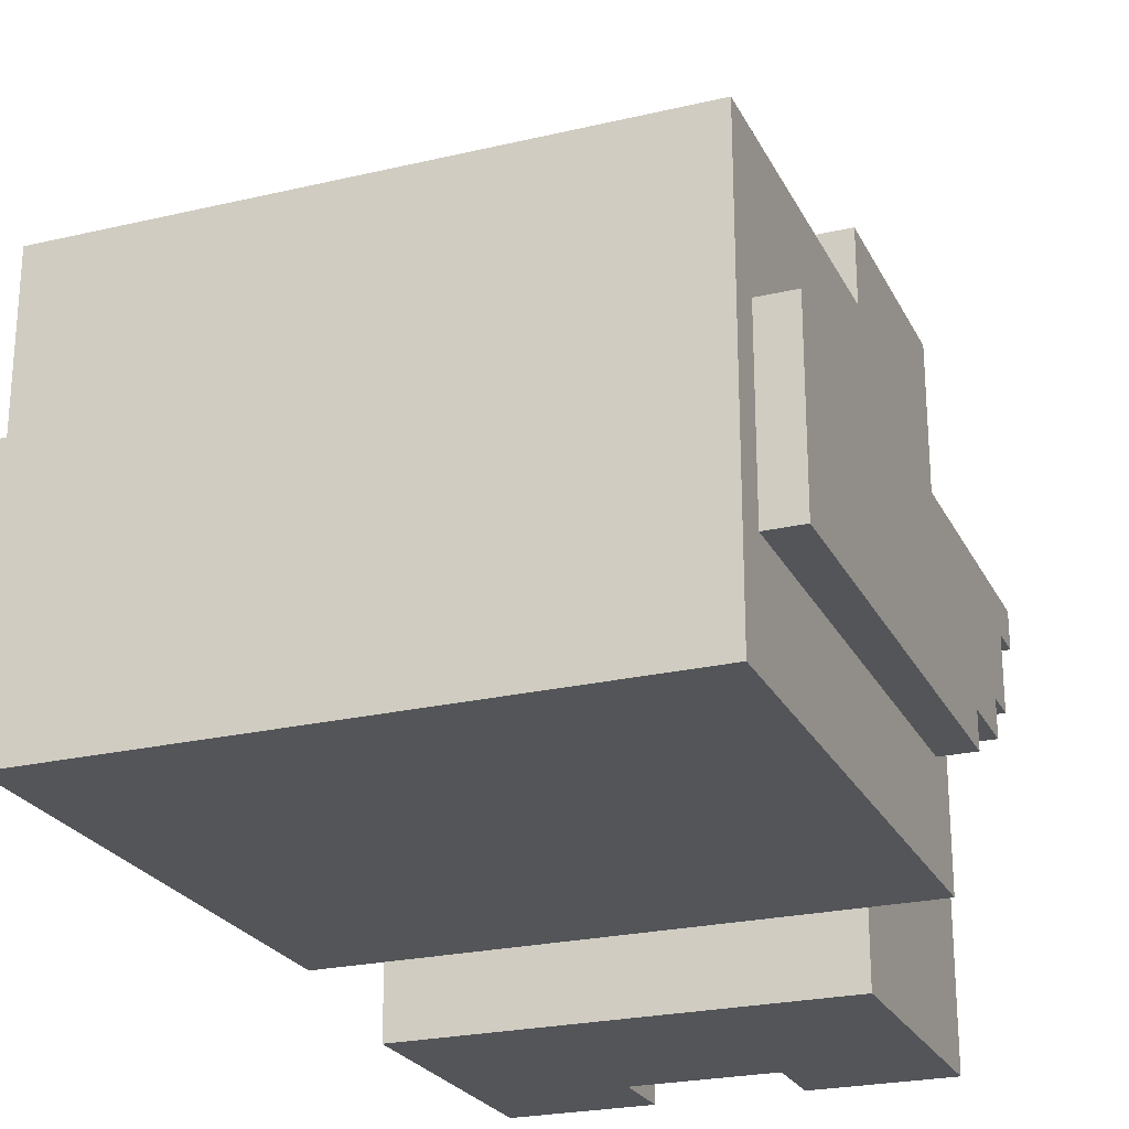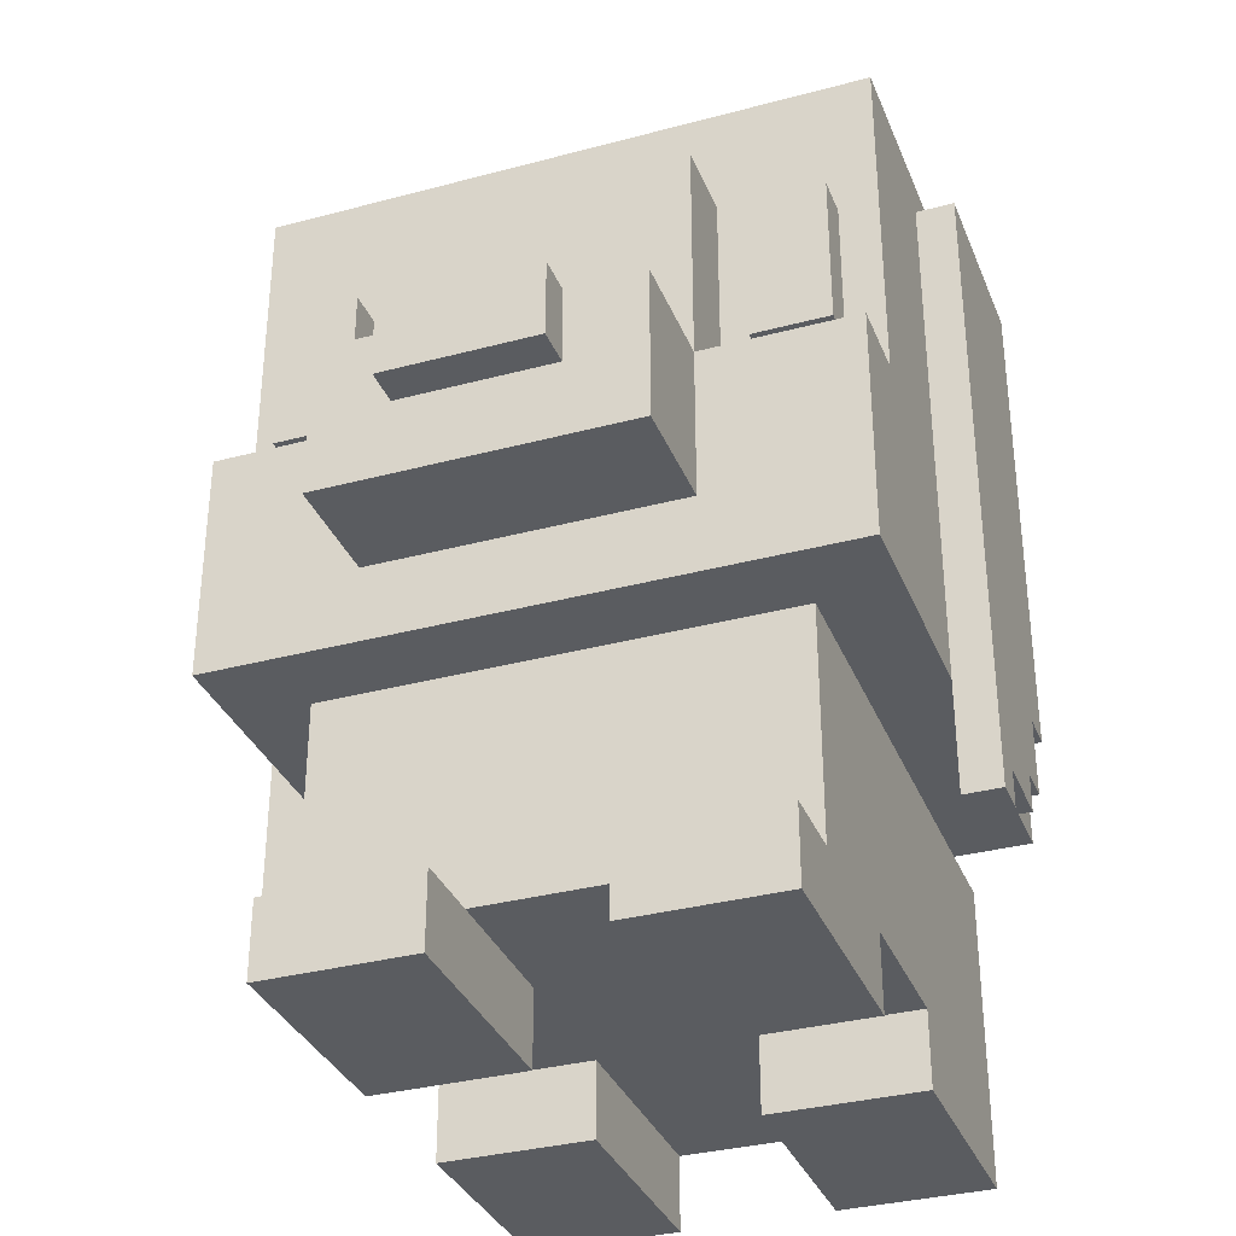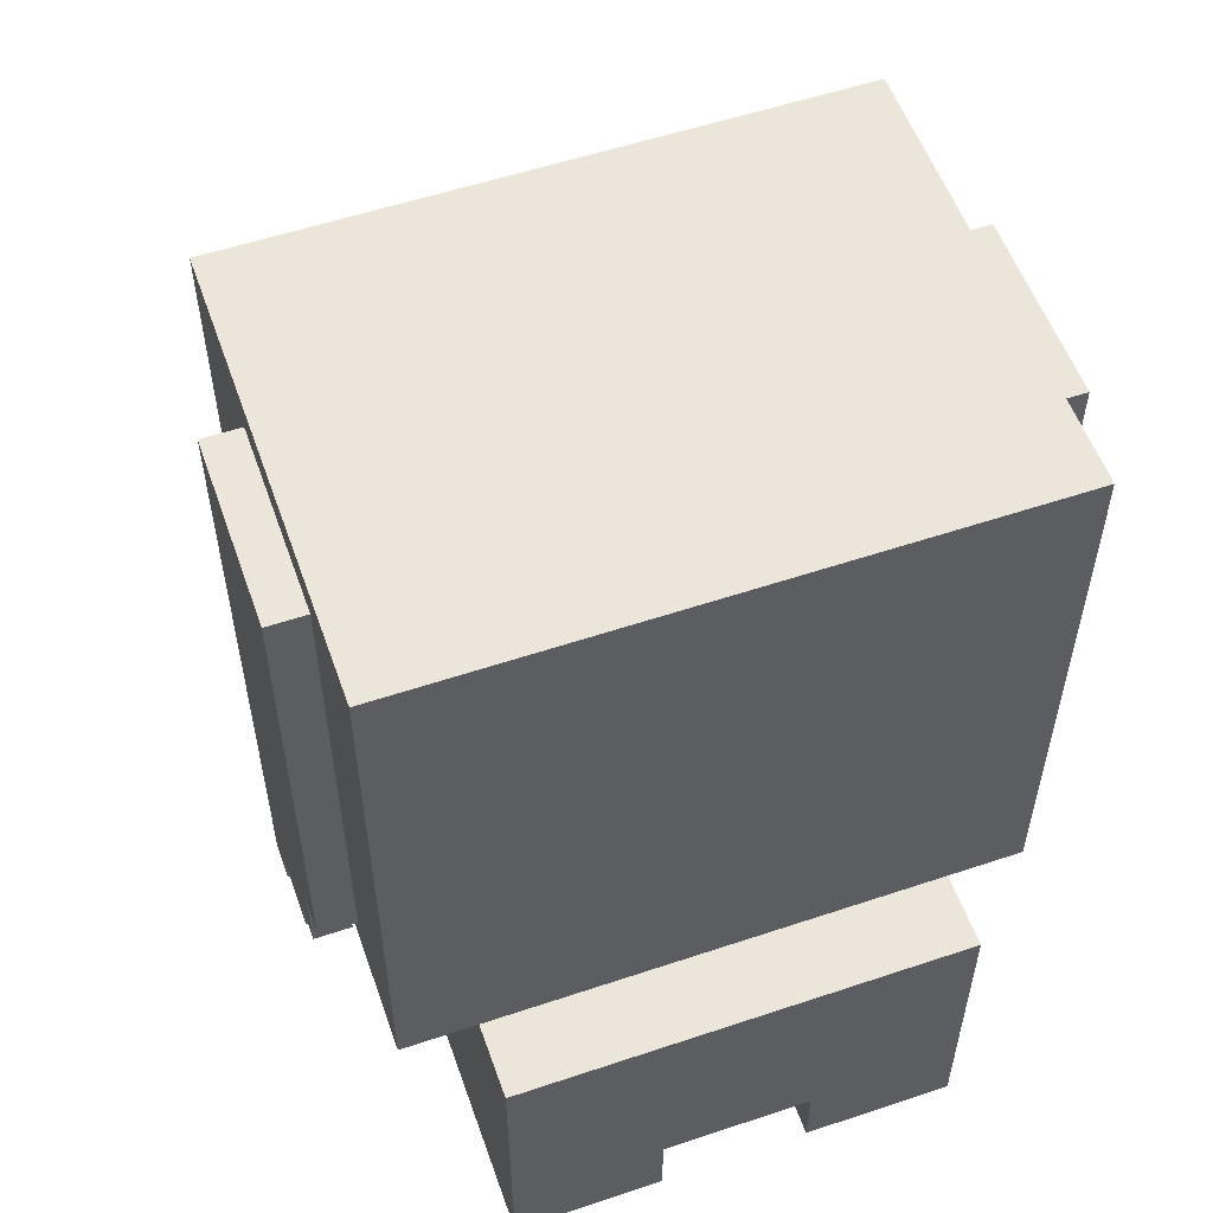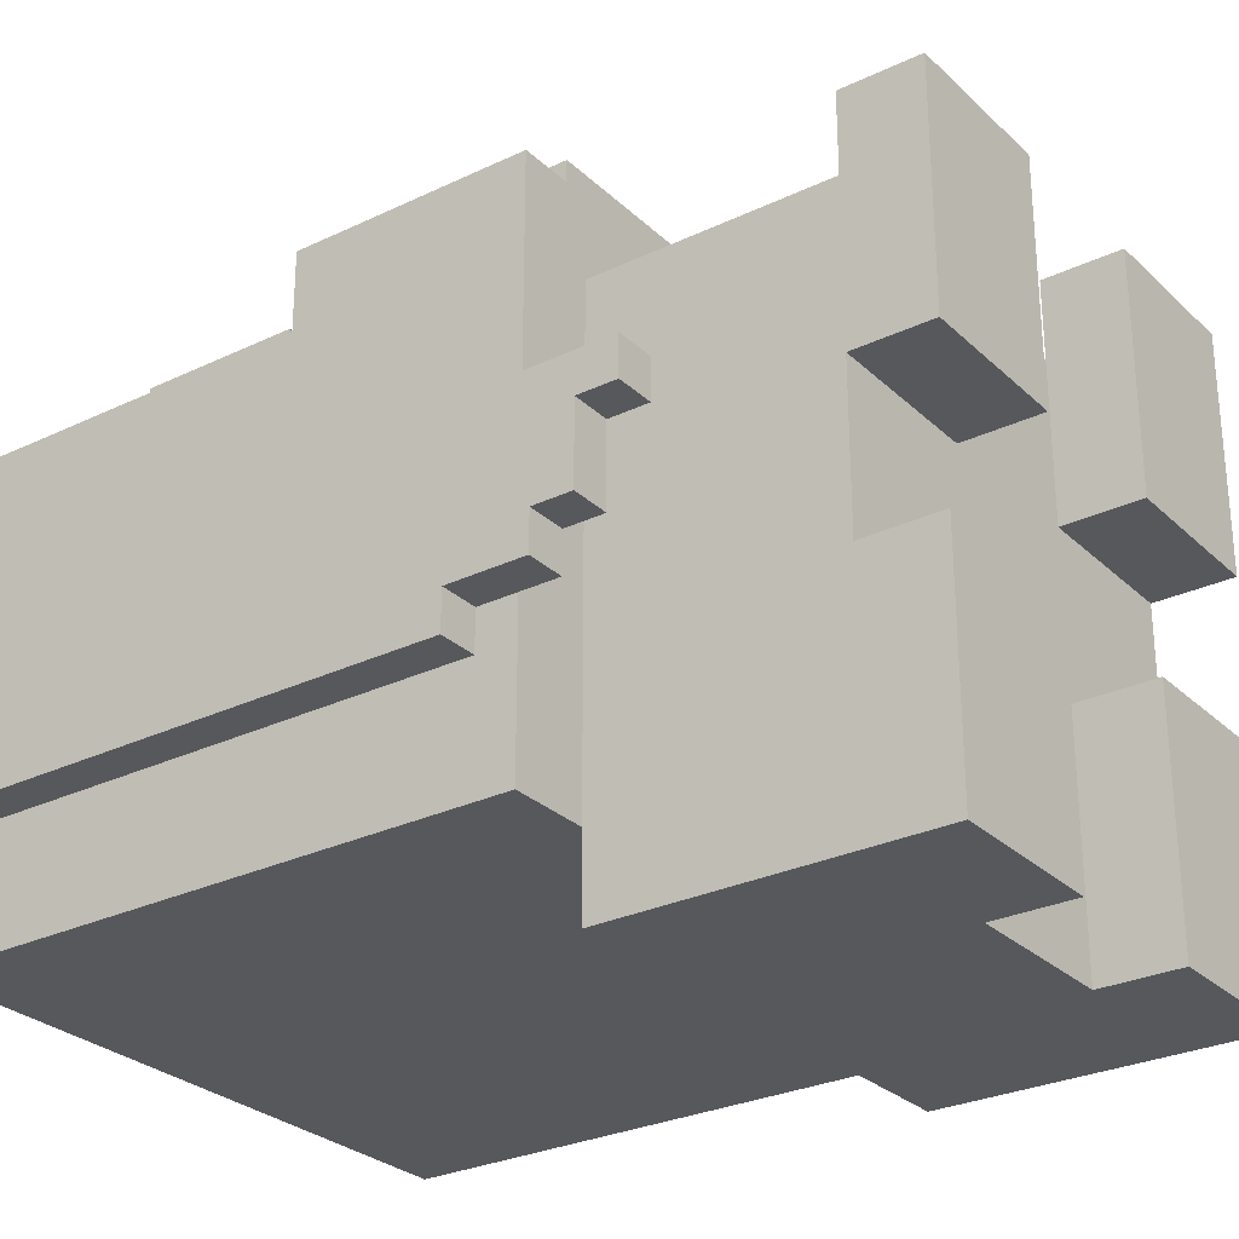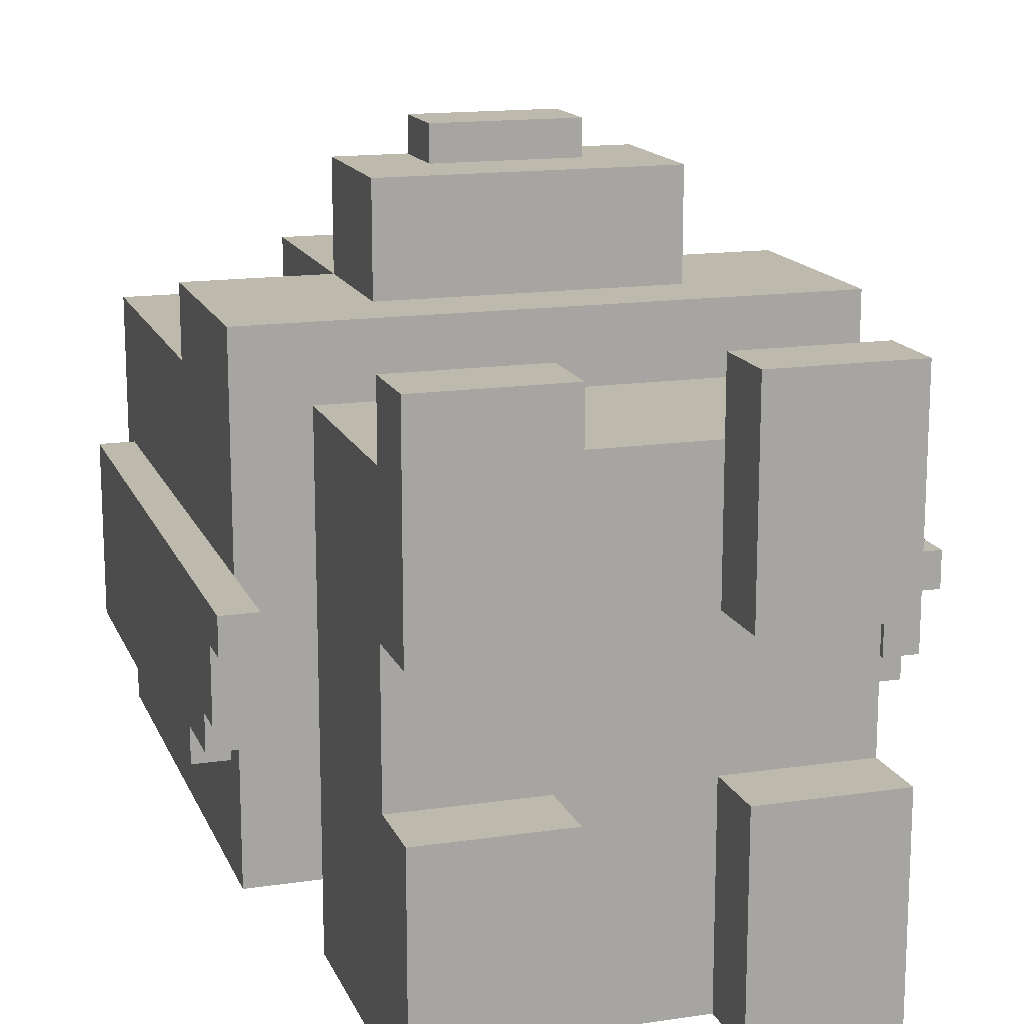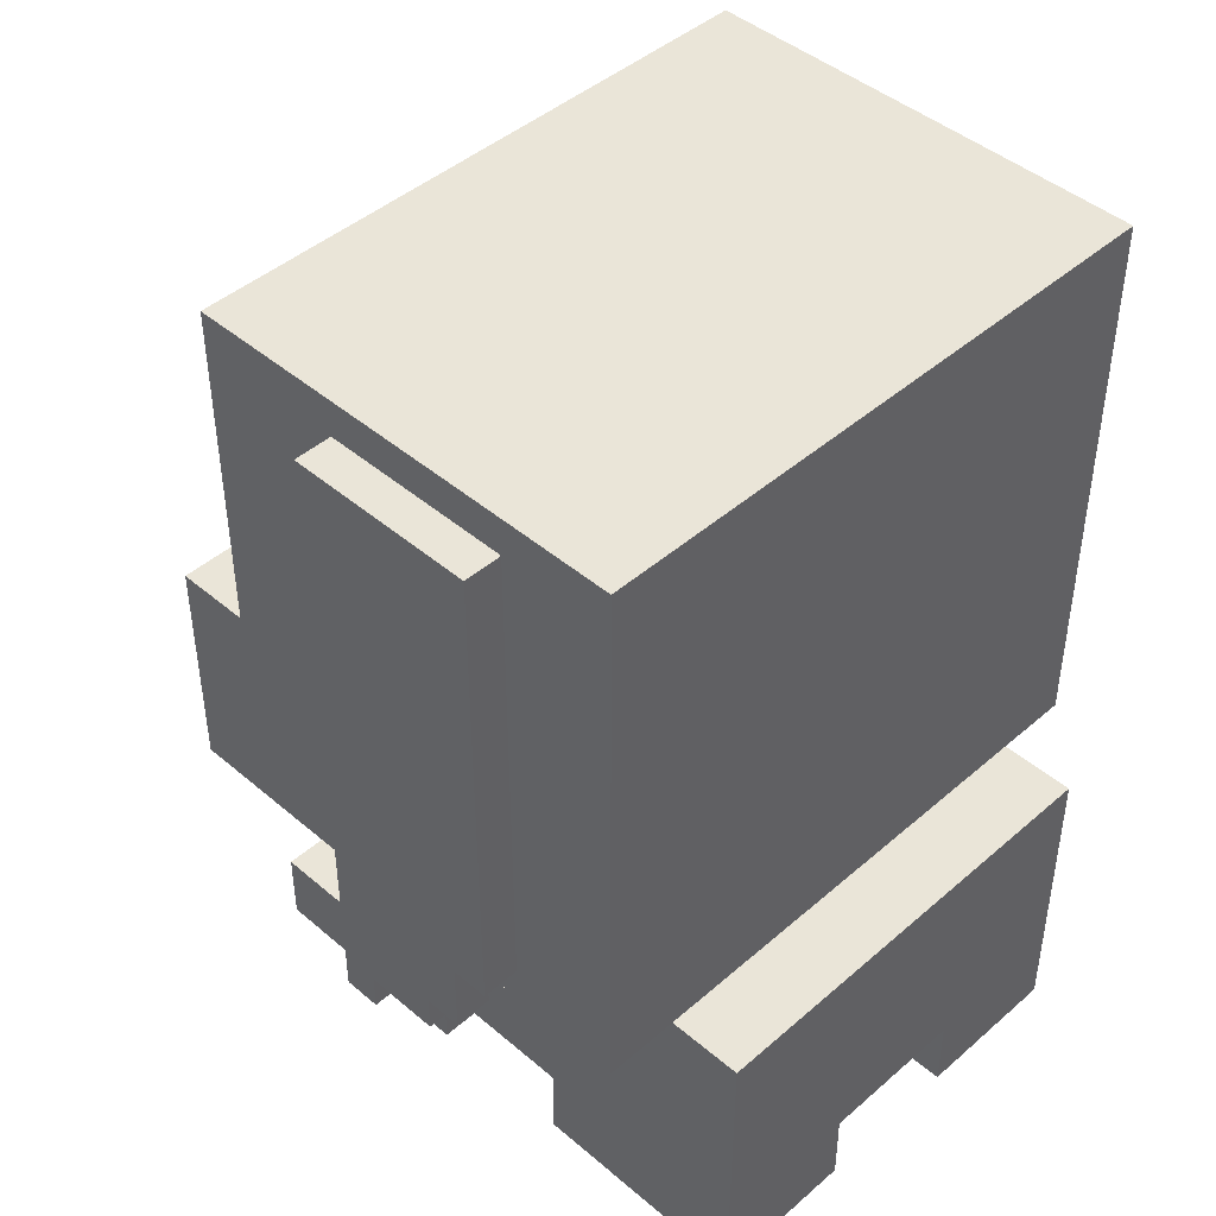
<metadata>
{"format":"obj","ext":"obj","renderer":"f3d","projection":"perspective","resolution":1024,"background":"white","views":[{"elev":-24.1,"azim":-158.7,"up":"+Z"},{"elev":-33.8,"azim":20.0,"up":"+Y"},{"elev":55.6,"azim":160.6,"up":"+Y"},{"elev":-28.2,"azim":-54.1,"up":"+Z"},{"elev":15.3,"azim":-17.4,"up":"+Z"},{"elev":44.6,"azim":134.7,"up":"+Y"}]}
</metadata>
<code>
v -9 5 -0
v -9 5 -1
v -9 6 -1
v -9 6 -3
v -9 7 -3
v -9 7 -4
v -9 9 -4
v -9 9 -5
v -9 22 -0
v -9 22 -5
v -8 8 6
v -8 8 -0
v -8 8 -4
v -8 8 -8
v -8 9 -4
v -8 9 -5
v -8 14 6
v -8 14 4
v -8 22 -0
v -8 22 -5
v -8 23 4
v -8 23 -8
v -7 15 5
v -7 15 4
v -7 19 5
v -7 19 4
v -6 0 6
v -6 0 -0
v -6 0 -4
v -6 0 -10
v -6 1 6
v -6 1 -0
v -6 1 -4
v -6 1 -10
v -6 2 6
v -6 2 4
v -6 2 -0
v -6 2 -4
v -6 8 4
v -6 8 -8
v -6 8 -10
v -4 10 9
v -4 10 6
v -4 14 9
v -4 14 6
v -4 14 4
v -4 20 6
v -4 20 4
v -2 12 10
v -2 12 9
v -2 14 10
v -2 14 9
v 2 0 6
v 2 0 -0
v 2 0 -4
v 2 0 -10
v 2 1 6
v 2 1 3
v 2 1 1
v 2 1 -0
v 2 1 -4
v 2 1 -10
v 2 2 6
v 2 2 4
v 2 2 3
v 2 2 1
v 2 2 -0
v 2 2 -4
v 2 2 -10
v 5 15 5
v 5 15 4
v 5 19 5
v 5 19 4
v 8 5 -0
v 8 5 -1
v 8 6 -1
v 8 6 -3
v 8 7 -3
v 8 7 -4
v 8 8 -0
v 8 8 -4
v -8 5 -0
v -8 5 -1
v -8 6 -1
v -8 6 -3
v -8 7 -3
v -8 7 -4
v -8 8 -0
v -8 8 -4
v -5 15 5
v -5 15 4
v -5 19 5
v -5 19 4
v -2 0 6
v -2 0 -0
v -2 0 -4
v -2 0 -10
v -2 1 6
v -2 1 4
v -2 1 1
v -2 1 -0
v -2 1 -4
v -2 1 -5
v -2 1 -9
v -2 1 -10
v -2 2 6
v -2 2 4
v -2 2 1
v -2 2 -0
v -2 2 -4
v -2 2 -5
v -2 2 -9
v -2 2 -10
v 2 12 10
v 2 12 9
v 2 14 10
v 2 14 9
v 4 10 9
v 4 10 6
v 4 14 9
v 4 14 6
v 4 14 4
v 4 20 6
v 4 20 4
v 6 0 6
v 6 0 -0
v 6 0 -4
v 6 0 -10
v 6 1 6
v 6 1 -0
v 6 1 -4
v 6 1 -10
v 6 2 6
v 6 2 4
v 6 2 -0
v 6 2 -4
v 6 8 4
v 6 8 -8
v 6 8 -10
v 7 15 5
v 7 15 4
v 7 19 5
v 7 19 4
v 8 8 6
v 8 8 -0
v 8 8 -4
v 8 8 -8
v 8 9 -4
v 8 9 -5
v 8 14 6
v 8 14 4
v 8 22 -0
v 8 22 -5
v 8 23 4
v 8 23 -8
v 9 5 -0
v 9 5 -1
v 9 6 -1
v 9 6 -3
v 9 7 -3
v 9 7 -4
v 9 9 -4
v 9 9 -5
v 9 22 -0
v 9 22 -5
v -2 12 10
v -2 14 10
v 2 12 10
v 2 14 10
v -4 10 9
v -4 14 9
v -2 12 9
v -2 14 9
v 2 12 9
v 2 14 9
v 4 10 9
v 4 14 9
v -8 8 6
v -8 14 6
v -6 0 6
v -6 1 6
v -6 2 6
v -4 10 6
v -4 14 6
v -4 20 6
v -2 0 6
v -2 1 6
v -2 2 6
v 2 0 6
v 2 1 6
v 2 2 6
v 4 10 6
v 4 14 6
v 4 20 6
v 6 0 6
v 6 1 6
v 6 2 6
v 8 8 6
v 8 14 6
v -7 15 5
v -7 19 5
v -5 15 5
v -5 19 5
v 5 15 5
v 5 19 5
v 7 15 5
v 7 19 5
v -8 14 4
v -8 23 4
v -7 15 4
v -7 19 4
v -6 2 4
v -6 8 4
v -5 15 4
v -5 19 4
v -4 14 4
v -4 20 4
v -2 2 4
v 2 2 4
v 4 14 4
v 4 20 4
v 5 15 4
v 5 19 4
v 6 2 4
v 6 8 4
v 7 15 4
v 7 19 4
v 8 14 4
v 8 23 4
v -9 5 -0
v -9 22 -0
v -8 5 -0
v -8 8 -0
v -8 22 -0
v 8 5 -0
v 8 8 -0
v 8 22 -0
v 9 5 -0
v 9 22 -0
v -6 0 -4
v -6 1 -4
v -6 2 -4
v -2 0 -4
v -2 1 -4
v -2 2 -4
v 2 0 -4
v 2 1 -4
v 2 2 -4
v 3 1 -4
v 3 2 -4
v 5 1 -4
v 5 2 -4
v 6 0 -4
v 6 1 -4
v 6 2 -4
v -6 0 -0
v -6 1 -0
v -6 2 -0
v -2 0 -0
v -2 1 -0
v -2 2 -0
v 2 0 -0
v 2 1 -0
v 2 2 -0
v 6 0 -0
v 6 1 -0
v 6 2 -0
v -9 5 -1
v -9 6 -1
v -8 5 -1
v -8 6 -1
v 8 5 -1
v 8 6 -1
v 9 5 -1
v 9 6 -1
v -9 6 -3
v -9 7 -3
v -8 6 -3
v -8 7 -3
v 8 6 -3
v 8 7 -3
v 9 6 -3
v 9 7 -3
v -9 7 -4
v -9 9 -4
v -8 7 -4
v -8 8 -4
v -8 9 -4
v 8 7 -4
v 8 8 -4
v 8 9 -4
v 9 7 -4
v 9 9 -4
v -9 9 -5
v -9 22 -5
v -8 9 -5
v -8 22 -5
v 8 9 -5
v 8 22 -5
v 9 9 -5
v 9 22 -5
v -8 8 -8
v -8 23 -8
v -6 8 -8
v 6 8 -8
v 8 8 -8
v 8 23 -8
v -6 0 -10
v -6 1 -10
v -6 8 -10
v -2 0 -10
v -2 1 -10
v -2 2 -10
v 2 0 -10
v 2 1 -10
v 2 2 -10
v 6 0 -10
v 6 1 -10
v 6 8 -10
v -6 0 6
v -2 0 6
v 2 0 6
v 6 0 6
v -6 0 -0
v -2 0 -0
v 2 0 -0
v 6 0 -0
v -6 0 -4
v -2 0 -4
v 2 0 -4
v 6 0 -4
v -6 0 -10
v -2 0 -10
v 2 0 -10
v 6 0 -10
v -2 2 4
v 2 2 4
v 2 2 3
v -2 2 1
v 2 2 1
v -6 2 -0
v -2 2 -0
v 2 2 -0
v 6 2 -0
v -6 2 -4
v -2 2 -4
v 2 2 -4
v 3 2 -4
v 5 2 -4
v 6 2 -4
v -2 2 -5
v -2 2 -9
v -2 2 -10
v 2 2 -10
v -9 5 -0
v -8 5 -0
v 8 5 -0
v 9 5 -0
v -9 5 -1
v -8 5 -1
v 8 5 -1
v 9 5 -1
v -9 6 -1
v -8 6 -1
v 8 6 -1
v 9 6 -1
v -9 6 -3
v -8 6 -3
v 8 6 -3
v 9 6 -3
v -9 7 -3
v -8 7 -3
v 8 7 -3
v 9 7 -3
v -9 7 -4
v -8 7 -4
v 8 7 -4
v 9 7 -4
v -8 8 6
v 8 8 6
v -6 8 4
v 6 8 4
v -8 8 -0
v 8 8 -0
v -8 8 -4
v 8 8 -4
v -8 8 -8
v -6 8 -8
v 6 8 -8
v 8 8 -8
v -9 9 -4
v -8 9 -4
v 8 9 -4
v 9 9 -4
v -9 9 -5
v -8 9 -5
v 8 9 -5
v 9 9 -5
v -4 10 9
v 4 10 9
v -4 10 6
v 4 10 6
v -2 12 10
v 2 12 10
v -2 12 9
v 2 12 9
v -7 15 5
v -5 15 5
v 5 15 5
v 7 15 5
v -7 15 4
v -5 15 4
v 5 15 4
v 7 15 4
v -6 2 6
v -2 2 6
v 2 2 6
v 6 2 6
v -6 2 4
v -2 2 4
v 2 2 4
v 6 2 4
v -6 8 -8
v 6 8 -8
v -6 8 -10
v 6 8 -10
v -2 14 10
v 2 14 10
v -4 14 9
v -2 14 9
v 2 14 9
v 4 14 9
v -8 14 6
v -4 14 6
v 4 14 6
v 8 14 6
v -8 14 4
v -4 14 4
v 4 14 4
v 8 14 4
v -7 19 5
v -5 19 5
v 5 19 5
v 7 19 5
v -7 19 4
v -5 19 4
v 5 19 4
v 7 19 4
v -4 20 6
v 4 20 6
v -4 20 4
v 4 20 4
v -9 22 -0
v -8 22 -0
v 8 22 -0
v 9 22 -0
v -9 22 -5
v -8 22 -5
v 8 22 -5
v 9 22 -5
v -8 23 4
v 8 23 4
v -8 23 -8
v 8 23 -8
f 3 2 1
f 5 4 3
f 7 6 5
f 9 3 1
f 9 8 7
f 9 7 5
f 9 5 3
f 10 8 9
f 15 14 13
f 16 14 15
f 17 12 11
f 18 12 17
f 19 12 18
f 20 14 16
f 21 19 18
f 21 20 19
f 22 14 20
f 22 20 21
f 25 24 23
f 26 24 25
f 31 28 27
f 32 28 31
f 33 30 29
f 34 30 33
f 35 32 31
f 36 32 35
f 37 32 36
f 38 34 33
f 39 37 36
f 39 38 37
f 40 34 38
f 40 38 39
f 41 34 40
f 44 43 42
f 45 43 44
f 47 46 45
f 48 46 47
f 51 50 49
f 52 50 51
f 57 54 53
f 58 54 57
f 59 54 58
f 60 54 59
f 61 56 55
f 62 56 61
f 63 58 57
f 64 58 63
f 65 59 58
f 65 58 64
f 66 60 59
f 66 59 65
f 67 60 66
f 68 62 61
f 69 62 68
f 72 71 70
f 73 71 72
f 76 75 74
f 78 77 76
f 80 76 74
f 80 79 78
f 80 78 76
f 81 79 80
f 82 83 84
f 84 85 86
f 82 84 88
f 86 87 88
f 84 86 88
f 88 87 89
f 90 91 92
f 92 91 93
f 94 95 98
f 98 95 99
f 99 95 100
f 100 95 101
f 96 97 102
f 102 97 103
f 103 97 104
f 104 97 105
f 98 99 106
f 99 100 107
f 106 99 107
f 100 101 108
f 107 100 108
f 108 101 109
f 102 103 110
f 103 104 111
f 110 103 111
f 104 105 112
f 111 104 112
f 112 105 113
f 114 115 116
f 116 115 117
f 118 119 120
f 120 119 121
f 121 122 123
f 123 122 124
f 125 126 129
f 129 126 130
f 127 128 131
f 131 128 132
f 129 130 133
f 133 130 134
f 134 130 135
f 131 132 136
f 134 135 137
f 135 136 137
f 136 132 138
f 137 136 138
f 138 132 139
f 140 141 142
f 142 141 143
f 146 147 148
f 148 147 149
f 144 145 150
f 150 145 151
f 151 145 152
f 149 147 153
f 151 152 154
f 152 153 154
f 153 147 155
f 154 153 155
f 156 157 158
f 158 159 160
f 160 161 162
f 156 158 164
f 162 163 164
f 160 162 164
f 158 160 164
f 164 163 165
f 168 167 166
f 169 167 168
f 172 171 170
f 173 171 172
f 174 172 170
f 176 174 170
f 176 175 174
f 177 175 176
f 183 179 178
f 184 179 183
f 186 181 180
f 187 182 181
f 187 181 186
f 188 182 187
f 192 183 178
f 193 185 184
f 194 185 193
f 195 190 189
f 196 191 190
f 196 190 195
f 197 191 196
f 198 192 178
f 198 193 192
f 199 193 198
f 202 201 200
f 203 201 202
f 206 205 204
f 207 205 206
f 210 209 208
f 211 209 210
f 214 210 208
f 215 209 211
f 216 214 208
f 216 215 214
f 217 209 215
f 217 215 216
f 218 213 212
f 219 213 218
f 221 209 217
f 222 221 220
f 223 221 222
f 224 213 219
f 225 213 224
f 226 222 220
f 227 221 223
f 228 226 220
f 228 227 226
f 229 221 227
f 229 227 228
f 229 209 221
f 232 231 230
f 233 231 232
f 234 231 233
f 238 236 235
f 238 237 236
f 239 237 238
f 243 241 240
f 244 242 241
f 244 241 243
f 245 242 244
f 249 247 246
f 249 248 247
f 250 248 249
f 251 249 246
f 251 250 249
f 252 250 251
f 253 251 246
f 254 252 251
f 254 251 253
f 255 252 254
f 256 257 259
f 257 258 260
f 259 257 260
f 260 258 261
f 262 263 265
f 263 264 266
f 265 263 266
f 266 264 267
f 268 269 270
f 270 269 271
f 272 273 274
f 274 273 275
f 276 277 278
f 278 277 279
f 280 281 282
f 282 281 283
f 284 285 286
f 286 285 287
f 287 285 288
f 289 290 292
f 290 291 292
f 292 291 293
f 294 295 296
f 296 295 297
f 298 299 300
f 300 299 301
f 302 303 304
f 304 303 305
f 305 303 306
f 306 303 307
f 308 309 311
f 309 310 312
f 311 309 312
f 312 310 313
f 313 310 316
f 314 315 317
f 315 316 318
f 317 315 318
f 316 310 319
f 318 316 319
f 324 321 320
f 325 321 324
f 326 323 322
f 327 323 326
f 332 329 328
f 333 329 332
f 334 331 330
f 335 331 334
f 338 337 336
f 339 338 336
f 340 338 339
f 342 340 339
f 343 340 342
f 345 343 342
f 345 344 343
f 345 342 341
f 346 344 345
f 347 344 346
f 348 344 347
f 349 344 348
f 350 344 349
f 351 347 346
f 352 347 351
f 353 347 352
f 354 347 353
f 359 356 355
f 360 356 359
f 361 358 357
f 362 358 361
f 367 364 363
f 368 364 367
f 369 366 365
f 370 366 369
f 375 372 371
f 376 372 375
f 377 374 373
f 378 374 377
f 381 380 379
f 382 380 381
f 383 381 379
f 384 380 382
f 385 381 383
f 386 384 382
f 387 381 385
f 388 381 387
f 389 386 382
f 390 386 389
f 395 392 391
f 396 392 395
f 397 394 393
f 398 394 397
f 401 400 399
f 402 400 401
f 405 404 403
f 406 404 405
f 411 408 407
f 412 408 411
f 413 410 409
f 414 410 413
f 415 416 419
f 419 416 420
f 417 418 421
f 421 418 422
f 423 424 425
f 425 424 426
f 427 428 430
f 430 428 431
f 429 430 434
f 431 432 434
f 430 431 434
f 434 432 435
f 433 434 437
f 437 434 438
f 435 436 439
f 439 436 440
f 441 442 445
f 445 442 446
f 443 444 447
f 447 444 448
f 449 450 451
f 451 450 452
f 453 454 457
f 457 454 458
f 455 456 459
f 459 456 460
f 461 462 463
f 463 462 464

</code>
